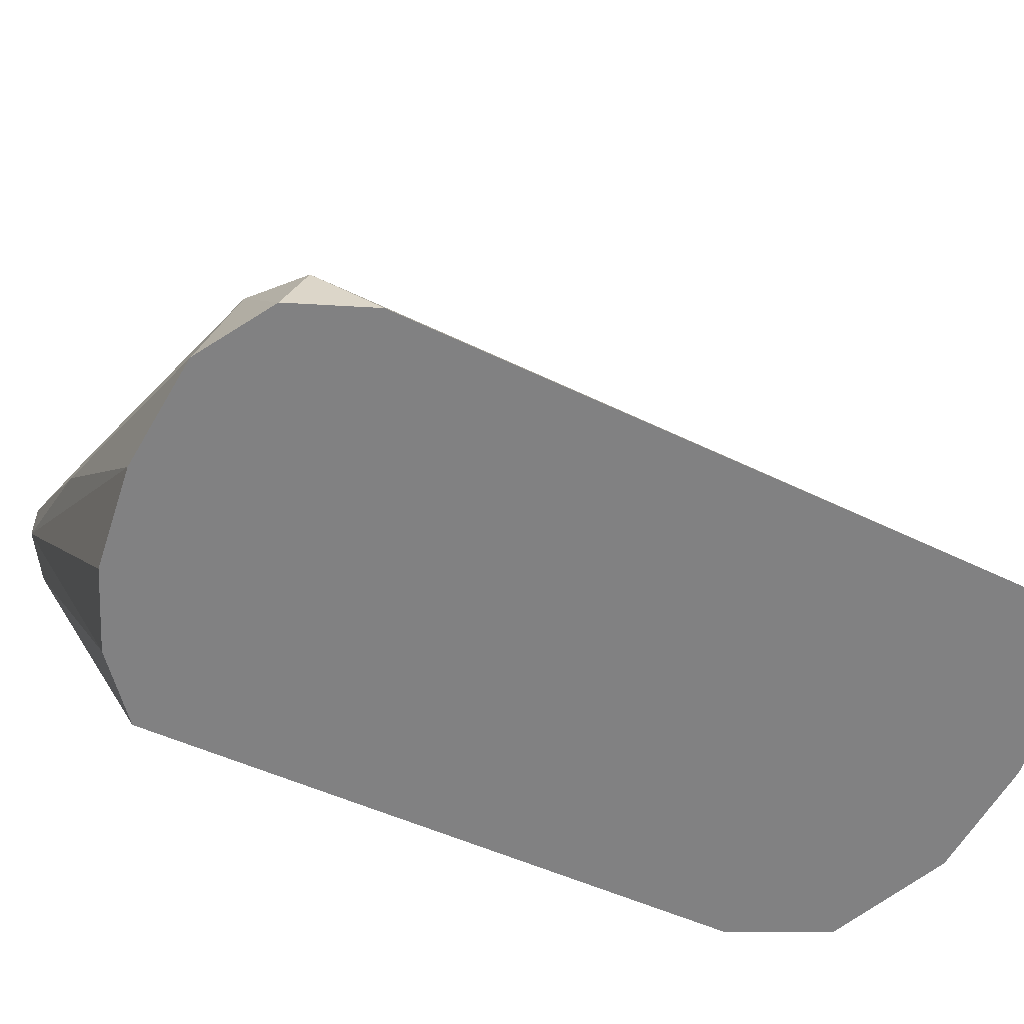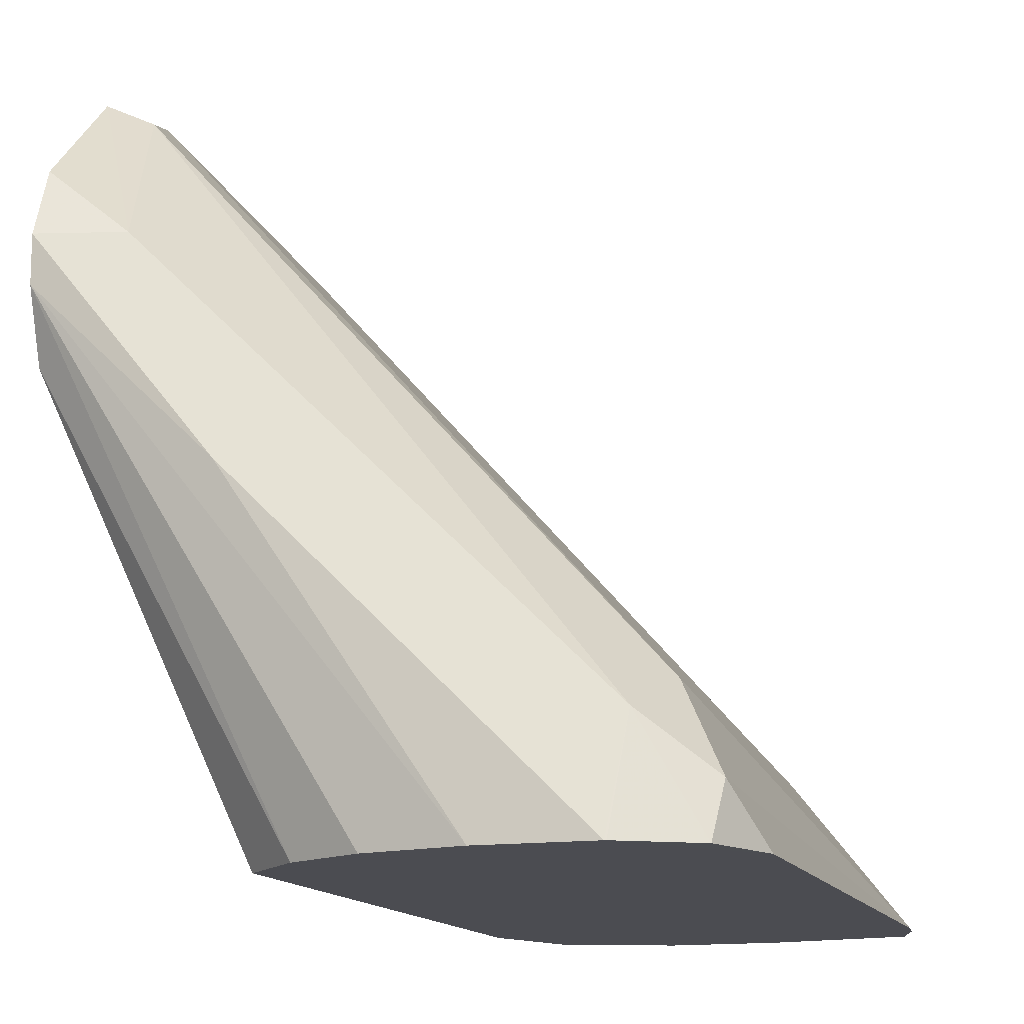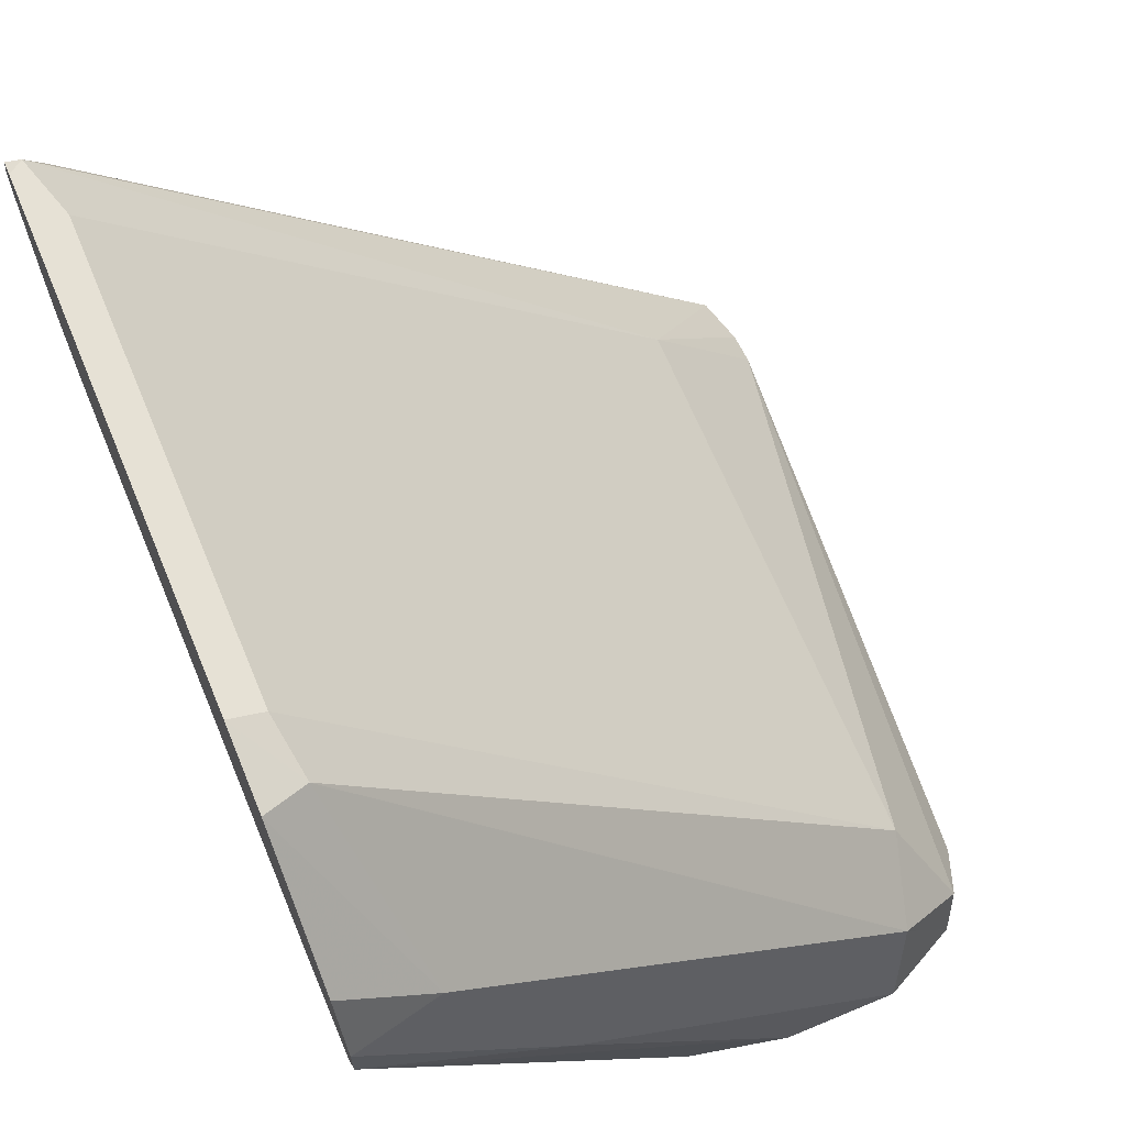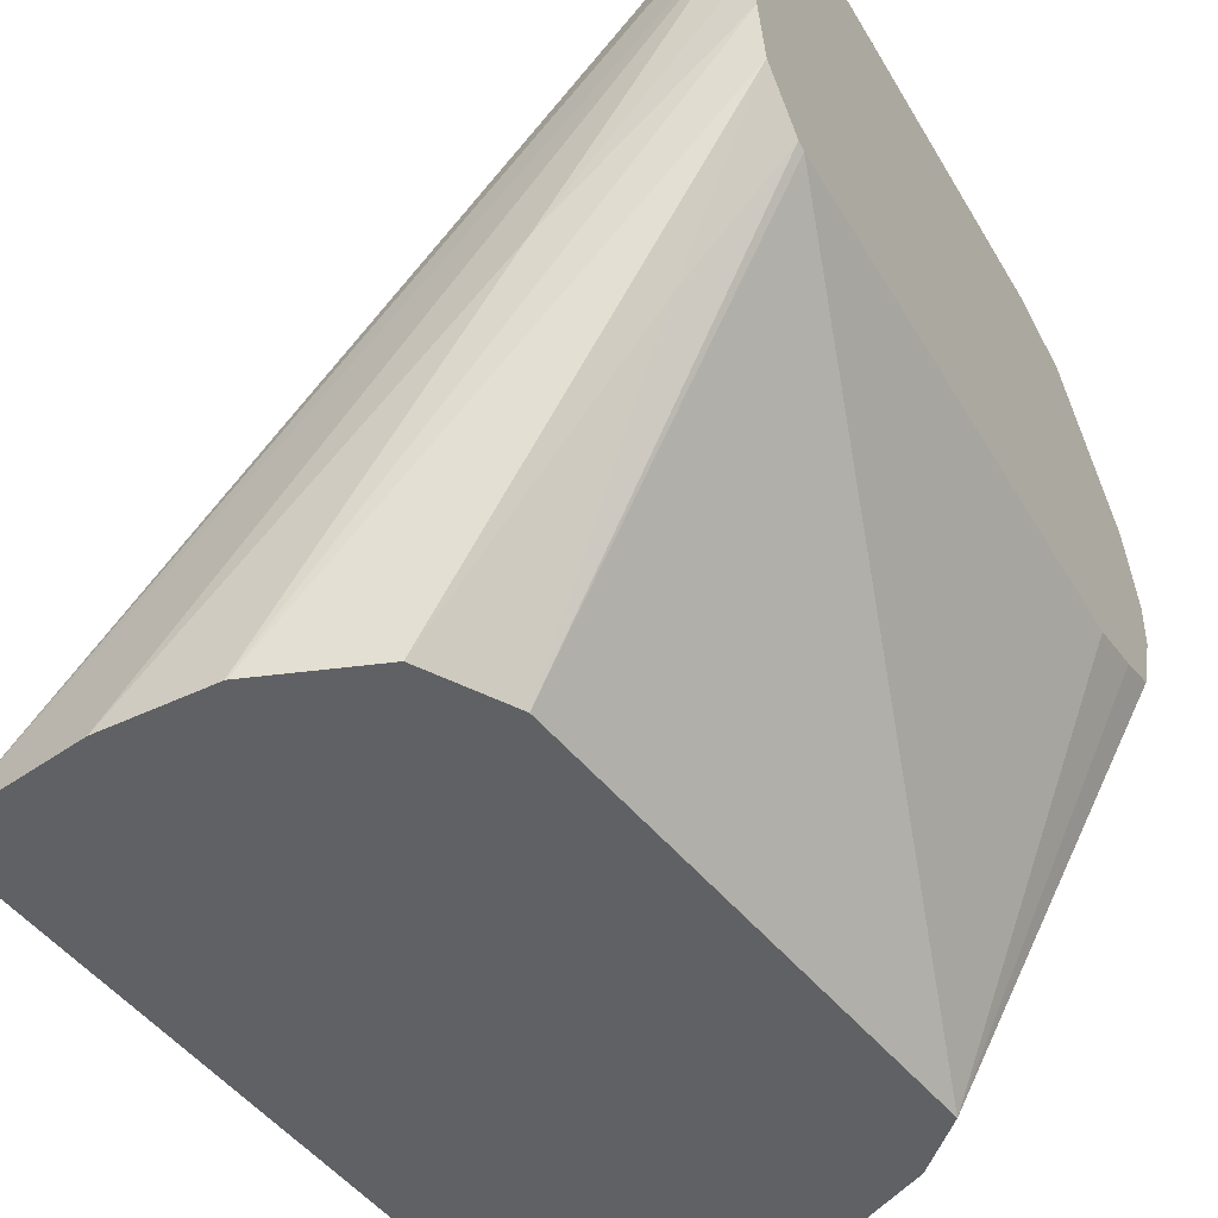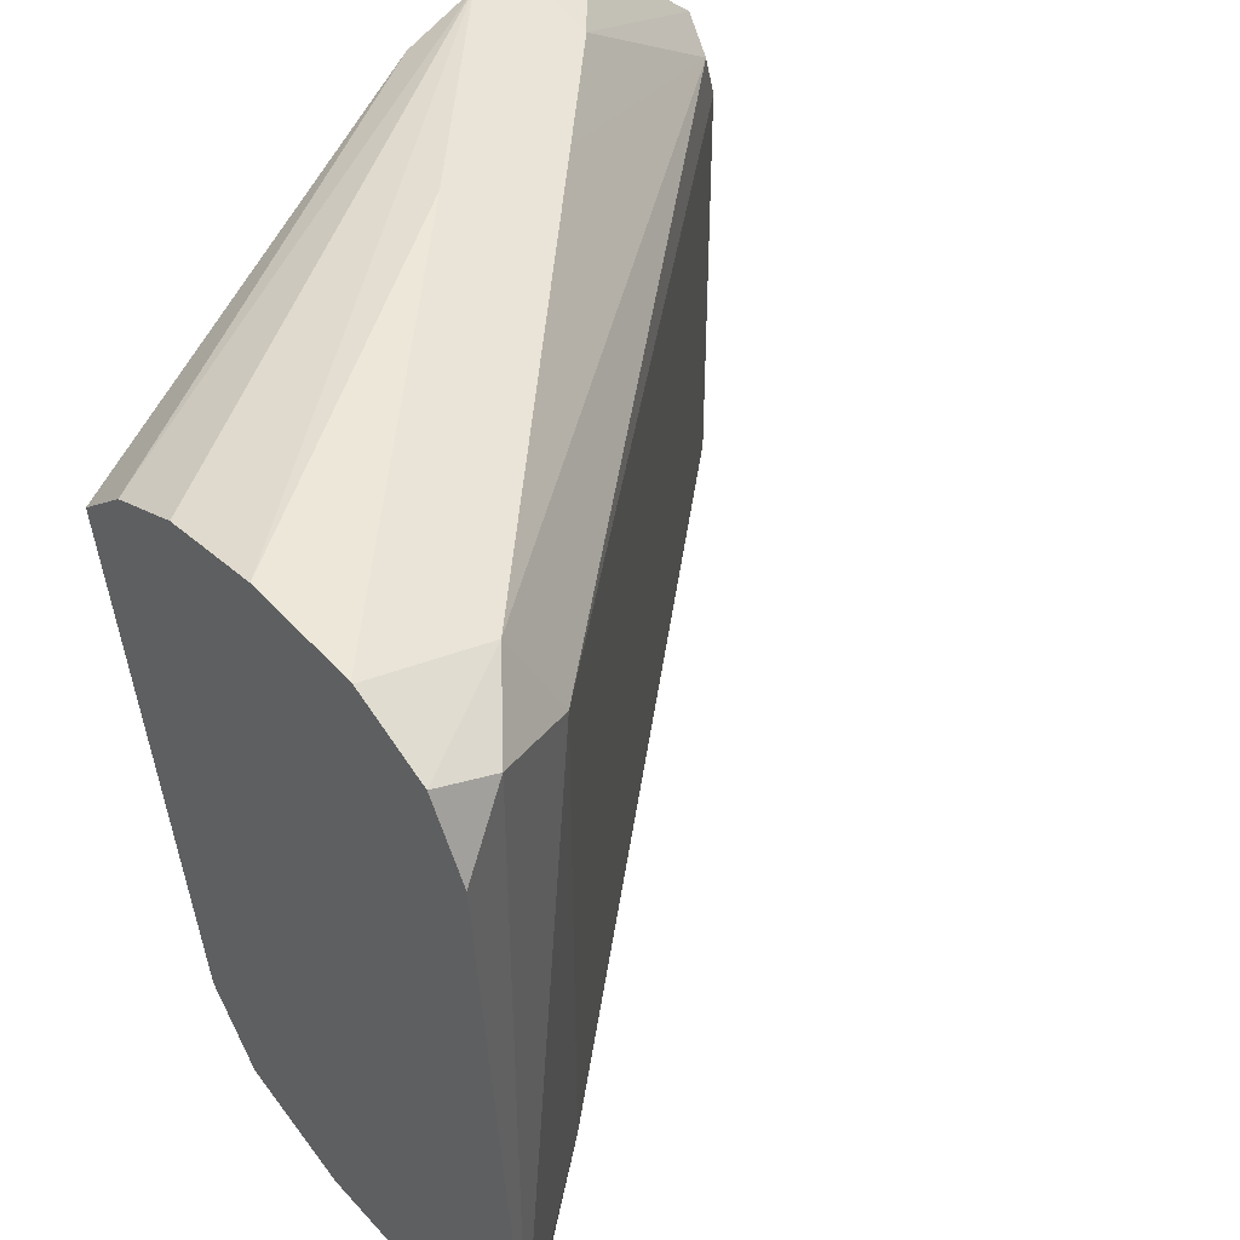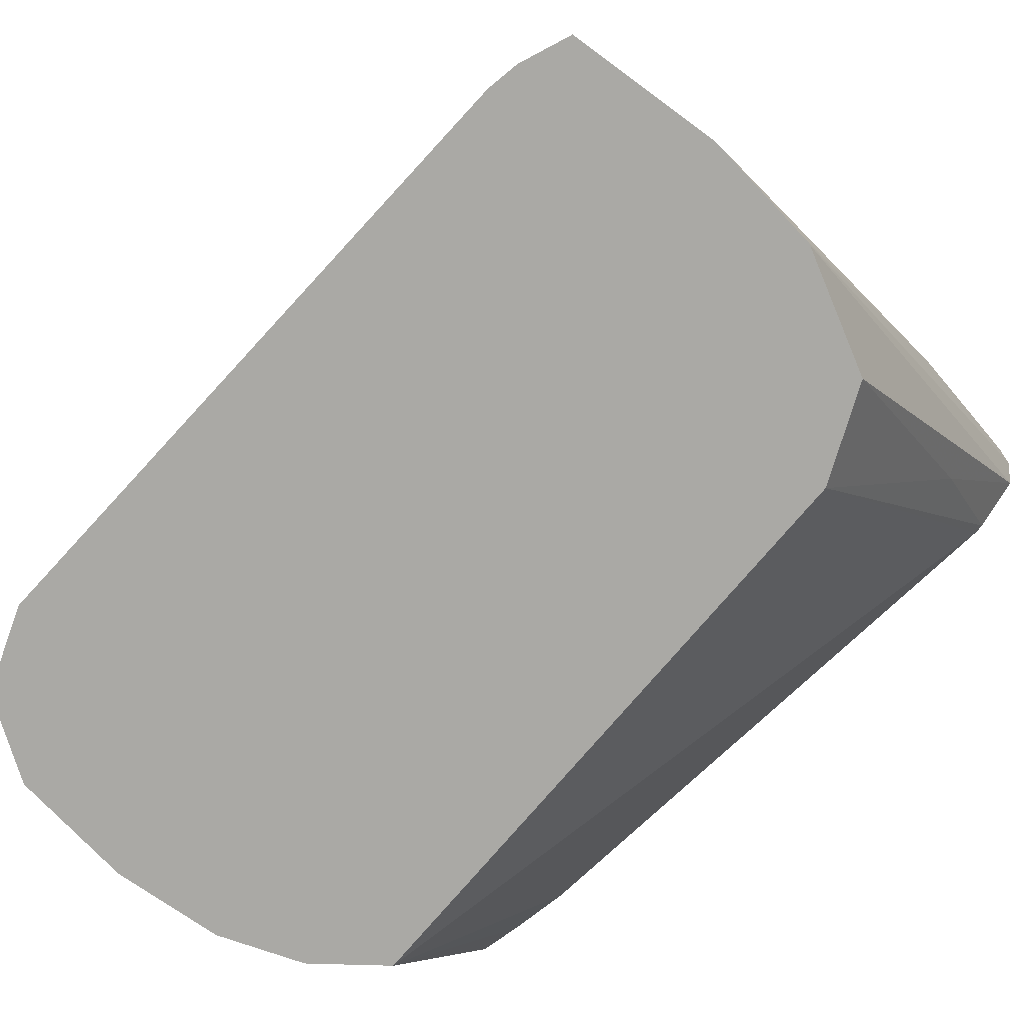
<metadata>
{"format":"obj","ext":"obj","renderer":"f3d","projection":"perspective","resolution":1024,"background":"white","views":[{"elev":-60.4,"azim":-119.9,"up":"+Z"},{"elev":-15.5,"azim":-164.6,"up":"+Z"},{"elev":67.0,"azim":157.3,"up":"+Z"},{"elev":-45.5,"azim":29.0,"up":"+Z"},{"elev":49.7,"azim":-130.3,"up":"+Y"},{"elev":-75.3,"azim":-46.6,"up":"+Z"}]}
</metadata>
<code>
v 0.2257 0.3661 -0.253
v 0.3098 0.3661 -0.169
v 0.2534 0.3661 -0.253
v 0.3554 0.3634 -0.1246
v 0.3554 0.3637 -0.1127
v 0.3344 0.359 -0.1127
v 0.31 0.359 -0.1371
v 0.2218 0.359 -0.2253
v 0.2252 0.366 -0.253
v 0.2064 0.3565 -0.253
v 0.1973 0.3383 -0.253
v 0.2777 0.361 -0.253
v 0.2955 0.3518 -0.253
v 0.3554 0.3568 -0.1421
v 0.3554 0.328 -0.06623
v 0.3554 0.3568 -0.09495
v 0.345 0.3238 -0.0704
v 0.3554 0.3098 -0.06165
v 0.3473 0.3098 -0.06572
v 0.2159 0.3379 -0.2159
v 0.2042 0.352 -0.2394
v 0.1872 0.1946 -0.253
v 0.2159 0.1971 -0.2159
v 0.3473 0.1971 -0.06572
v 0.352 0.183 -0.06336
v 0.3554 0.1865 -0.06165
v 0.3554 0.1819 -0.06394
v 0.3554 0.1743 -0.07915
v 0.3554 0.1716 -0.09382
v 0.191 0.1753 -0.253
v 0.3473 0.1784 -0.0751
v 0.1877 0.1871 -0.253
v 0.3089 0.3383 -0.253
v 0.2936 0.2001 -0.253
v 0.2817 0.1795 -0.253
v 0.2539 0.1691 -0.253
v 0.2534 0.169 -0.253
v 0.3554 0.172 -0.1248
v 0.3554 0.1749 -0.1386
v 0.3309 0.183 -0.183
v 0.3554 0.1868 -0.1494
v 0.3554 0.189 -0.1502
v 0.3554 0.3298 -0.1502
v 0.3554 0.3455 -0.1461
v 0.3554 0.1716 -0.1113
v 0.3098 0.169 -0.169
v 0.2257 0.169 -0.253
f 40 35 34
f 36 35 39
f 41 40 34
f 19 20 24
f 41 34 42
f 41 42 39
f 41 39 40
f 40 39 35
f 36 39 38
f 35 30 34
f 36 37 30
f 36 30 35
f 42 34 33
f 30 33 34
f 30 11 33
f 30 22 11
f 32 23 22
f 32 22 30
f 32 30 23
f 36 38 37
f 43 42 33
f 13 14 33
f 44 14 43
f 25 23 30
f 26 27 18
f 15 18 27
f 38 46 37
f 47 37 46
f 47 30 37
f 29 30 47
f 29 47 46
f 45 29 46
f 43 14 42
f 45 46 38
f 38 39 29
f 39 42 29
f 29 42 27
f 42 15 27
f 14 15 42
f 13 11 12
f 13 33 11
f 44 43 33
f 44 33 14
f 45 38 29
f 31 28 25
f 17 7 8
f 31 30 28
f 16 15 5
f 5 15 4
f 4 15 14
f 4 14 13
f 4 13 12
f 31 25 30
f 3 12 11
f 3 11 1
f 9 1 11
f 9 11 10
f 9 10 8
f 9 8 1
f 2 1 8
f 2 8 7
f 2 7 6
f 2 6 5
f 2 5 4
f 2 4 3
f 2 3 1
f 16 6 15
f 16 5 6
f 3 4 12
f 17 18 15
f 28 30 29
f 28 29 27
f 17 15 6
f 25 27 26
f 25 26 18
f 25 18 19
f 25 19 24
f 25 24 23
f 23 24 20
f 28 27 25
f 21 22 20
f 21 11 22
f 10 11 21
f 10 21 8
f 8 21 20
f 17 6 7
f 17 8 20
f 17 20 19
f 17 19 18
f 23 20 22

</code>
